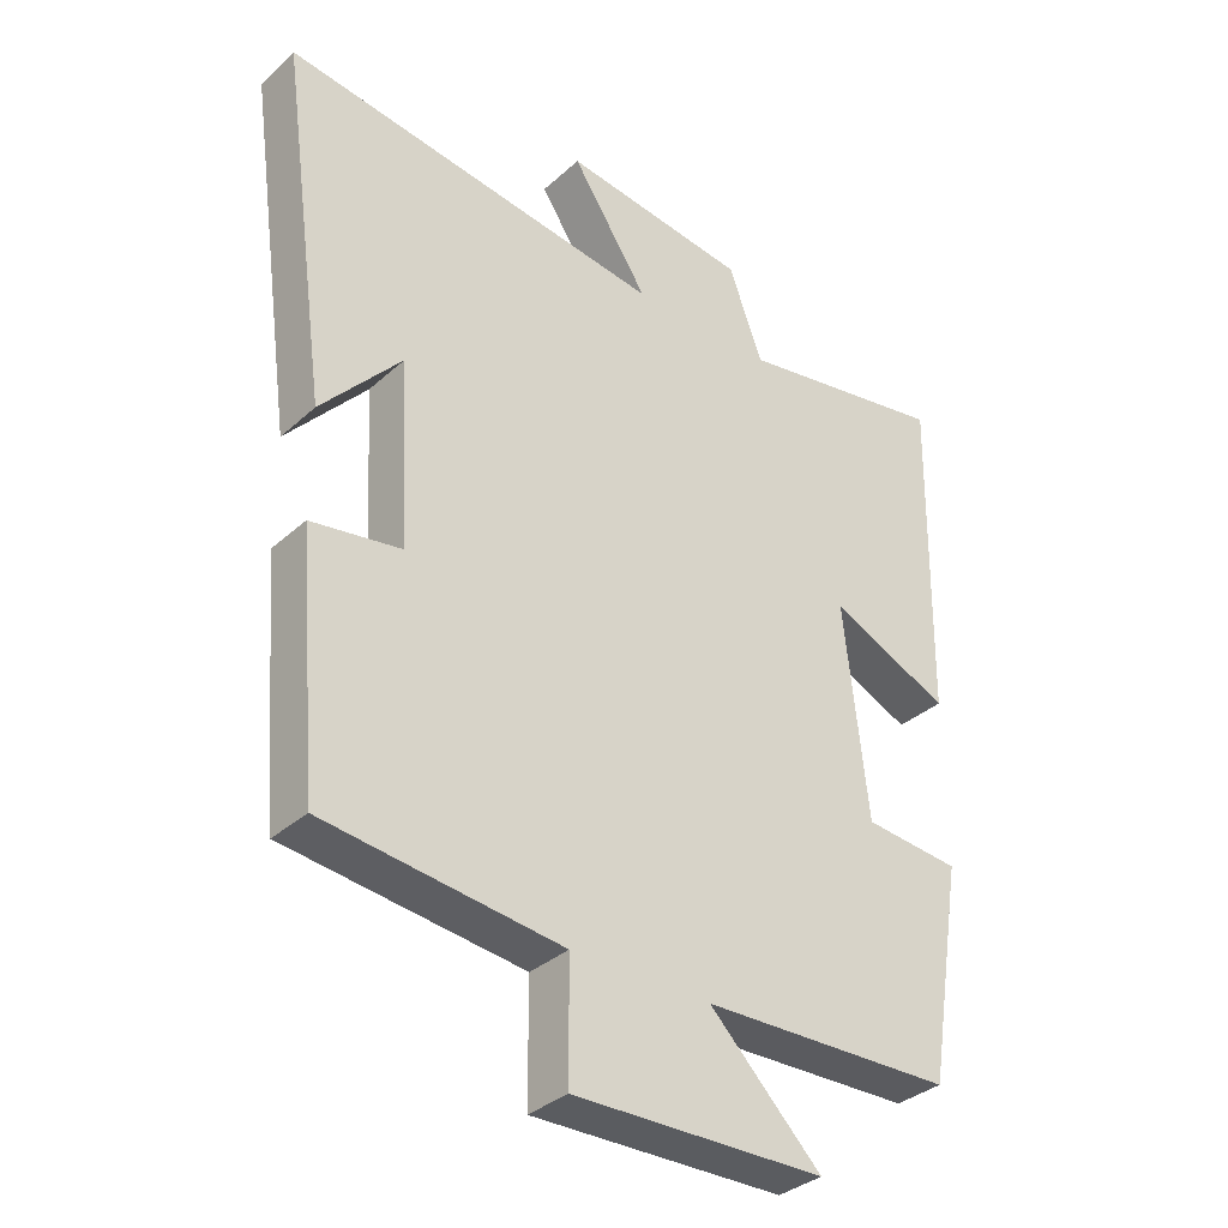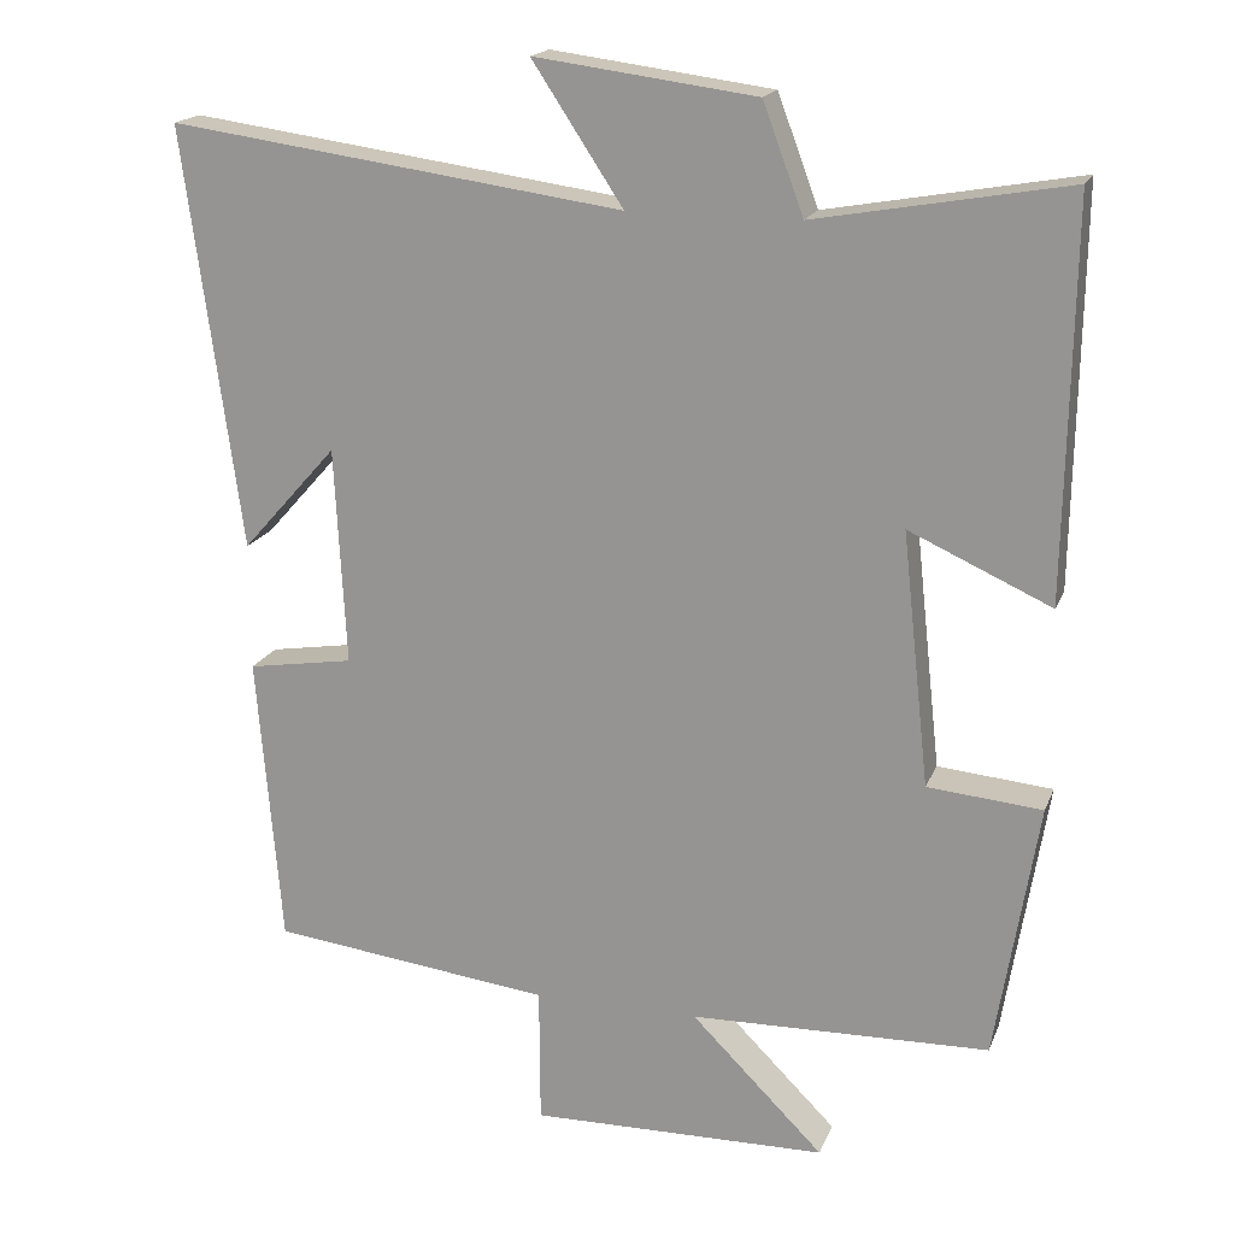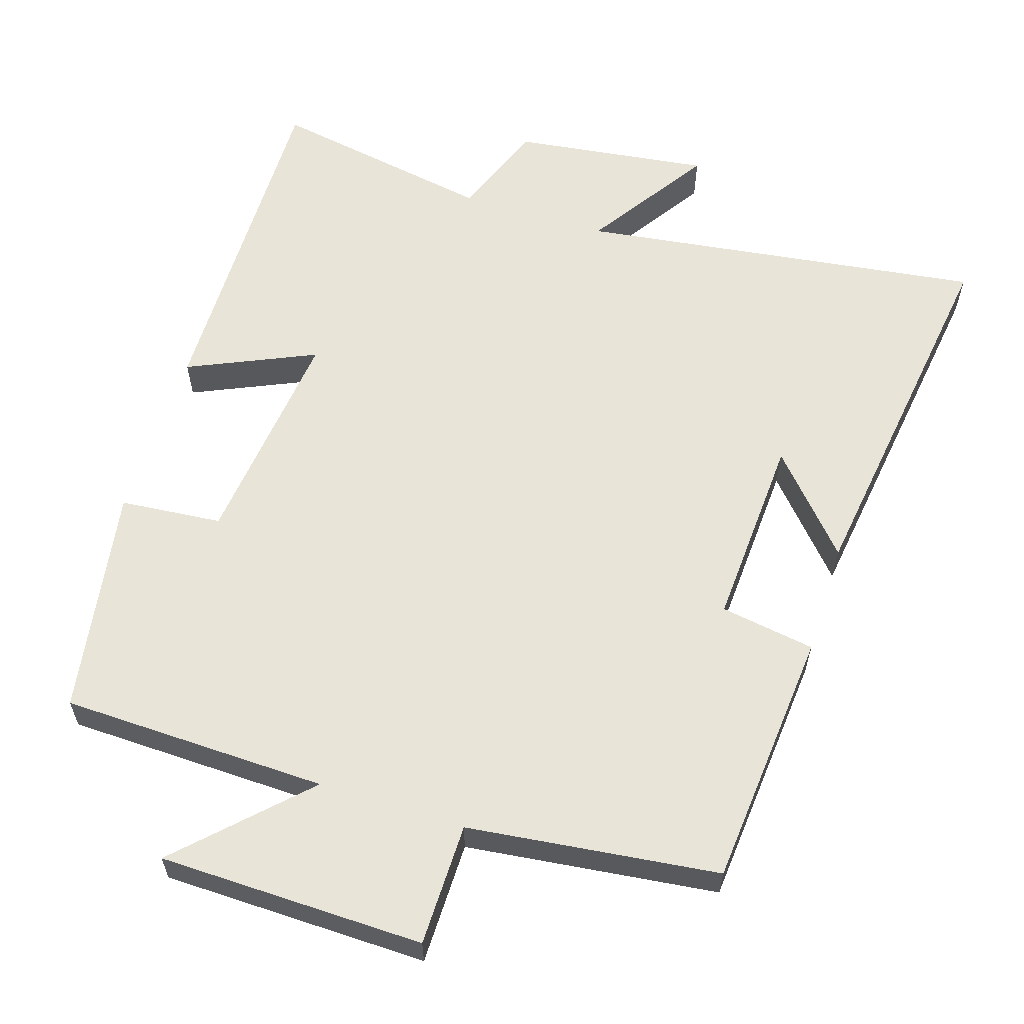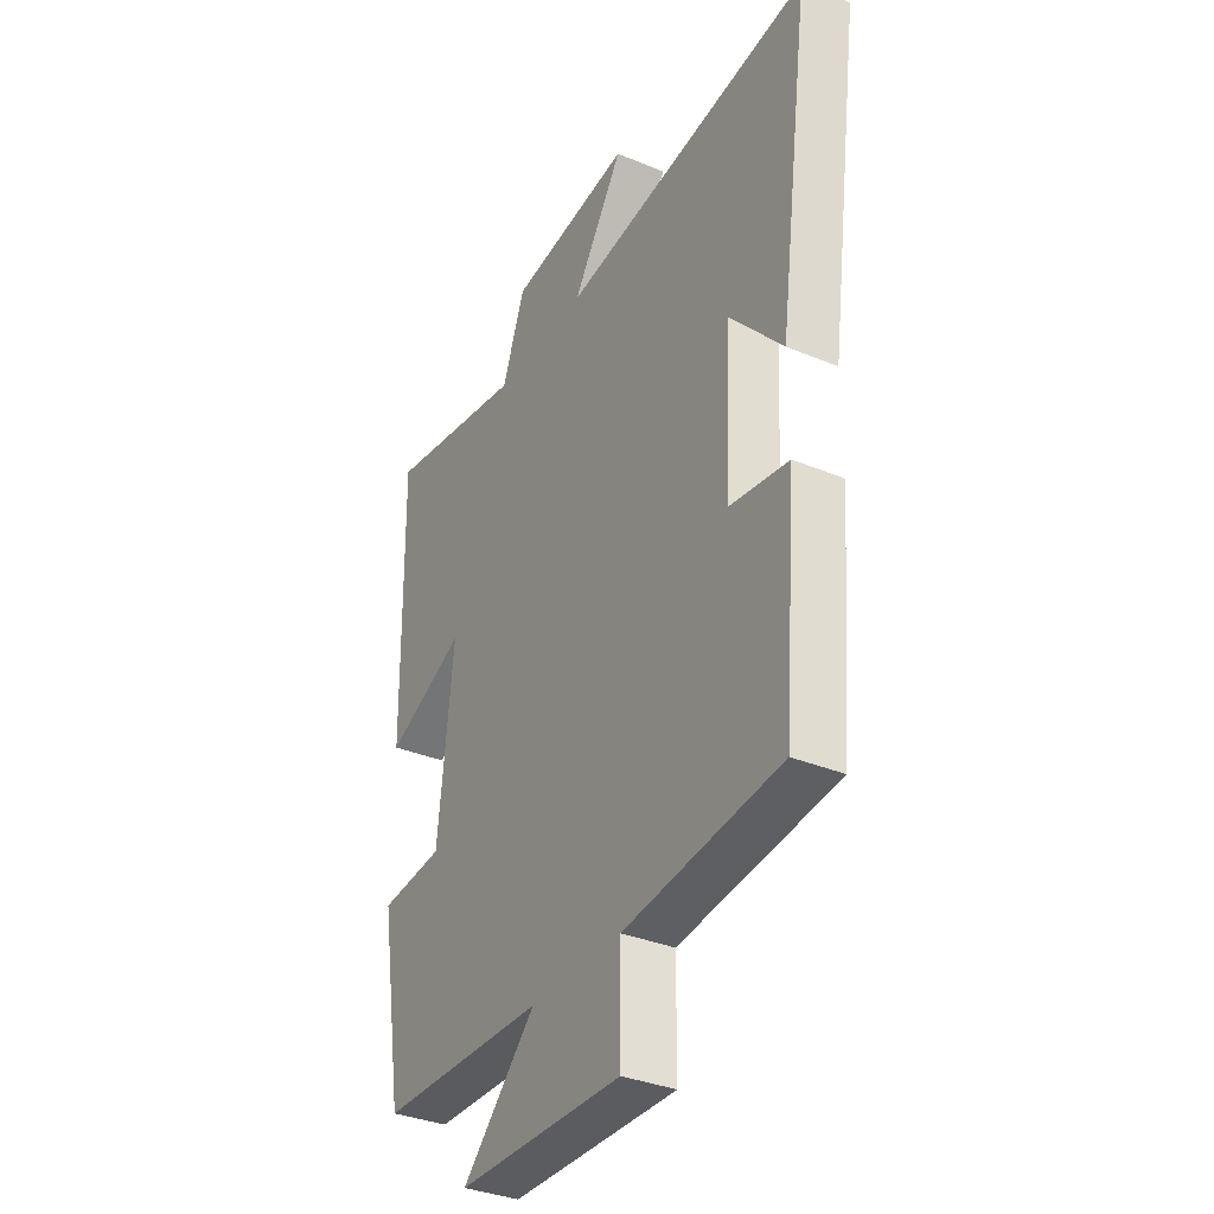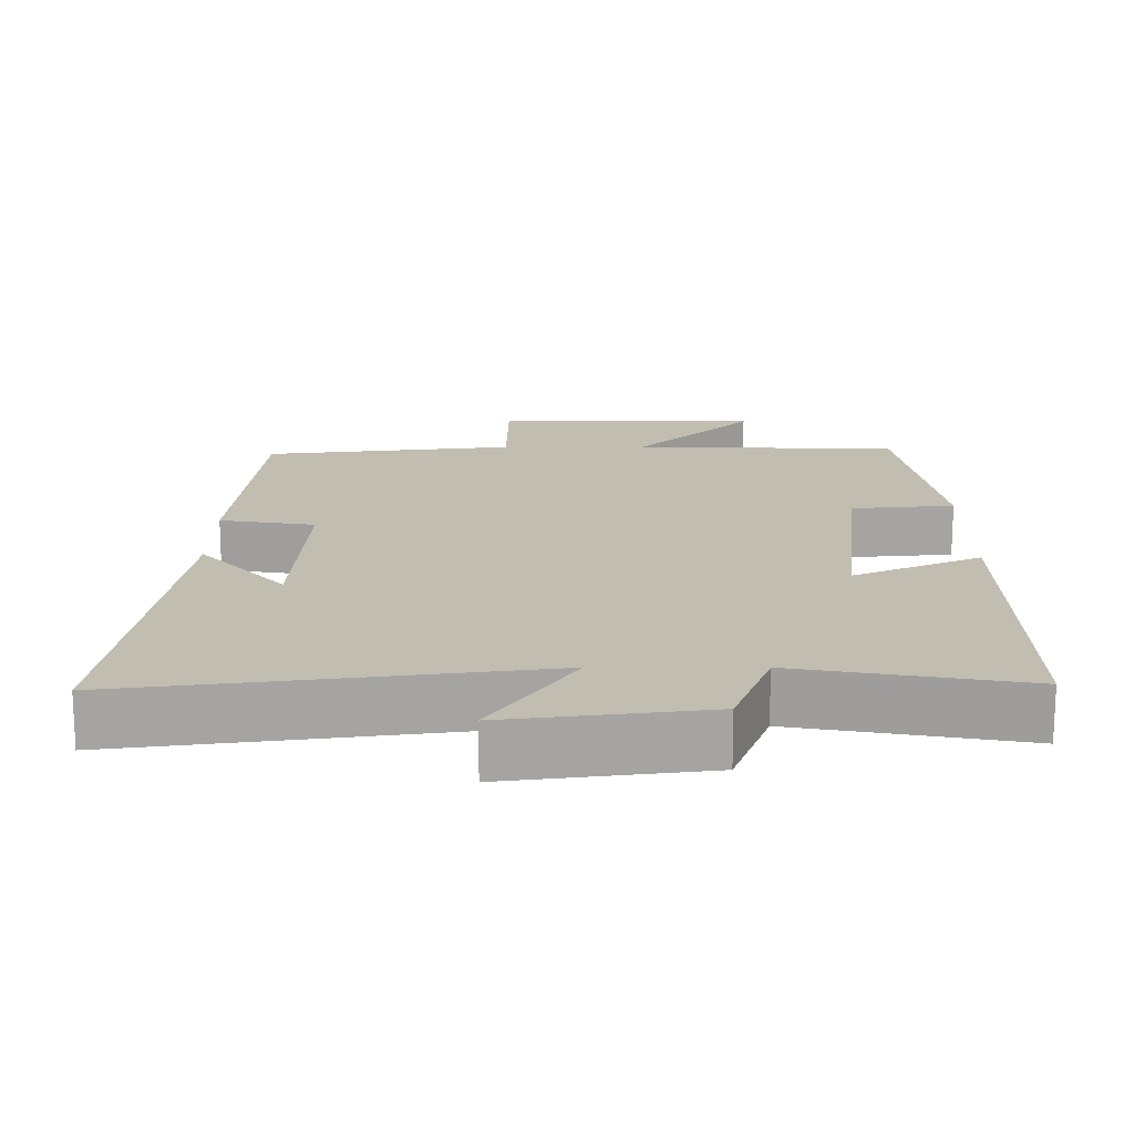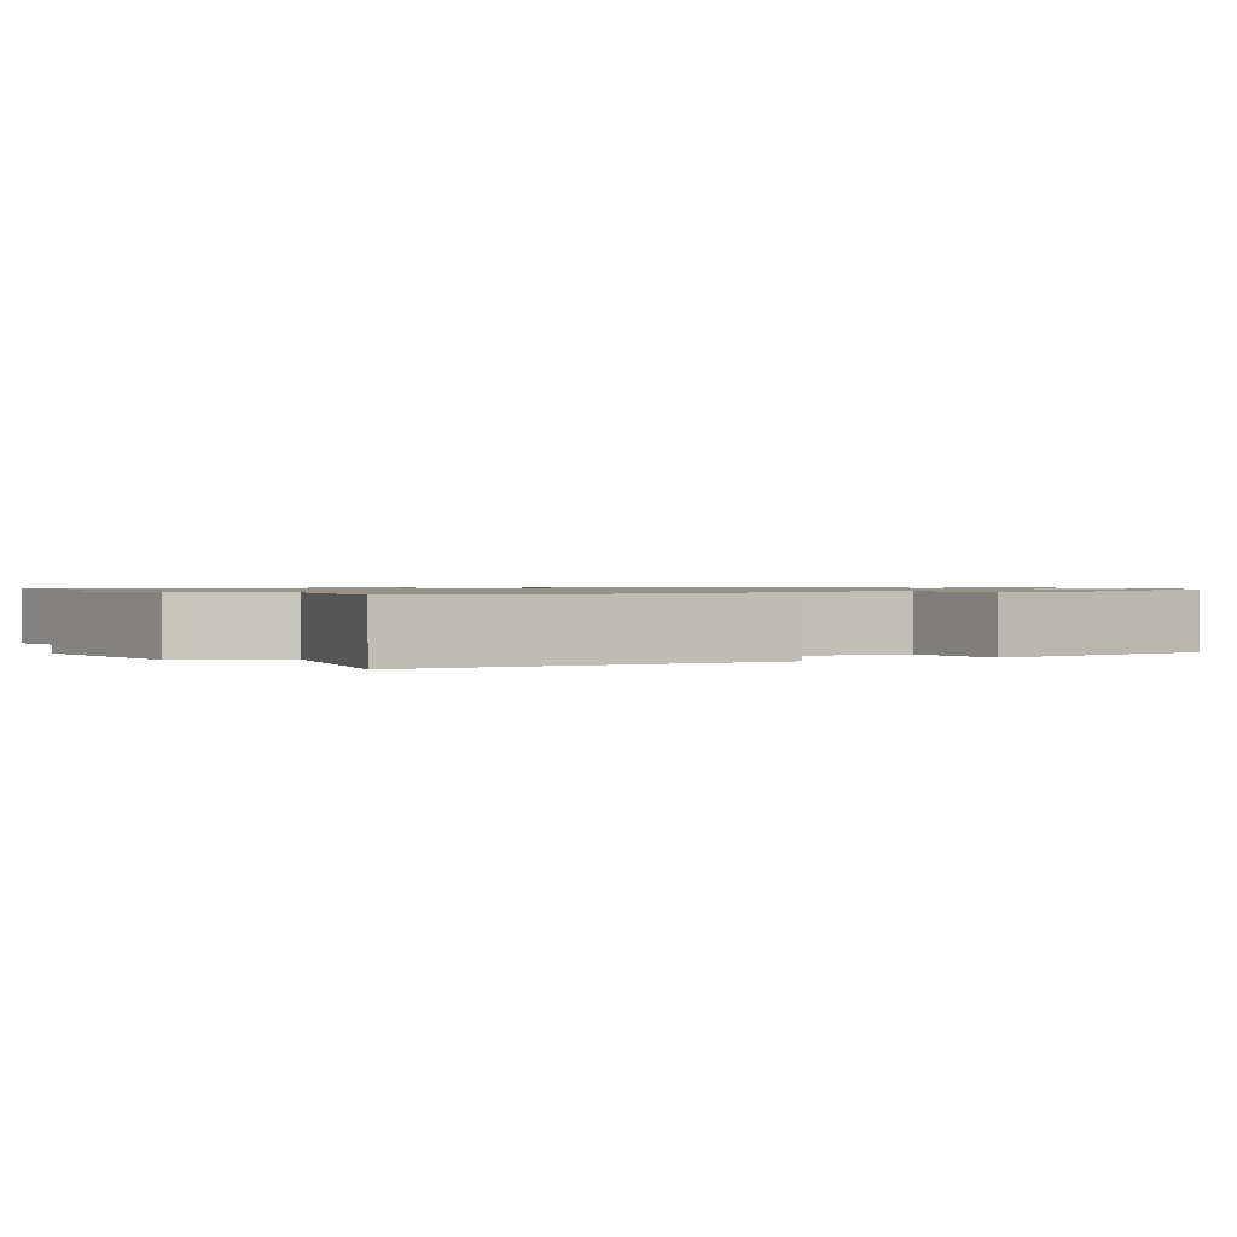
<metadata>
{"format":"obj","ext":"obj","renderer":"f3d","projection":"perspective","resolution":1024,"background":"white","views":[{"elev":-34.4,"azim":-39.9,"up":"+Z"},{"elev":18.0,"azim":17.2,"up":"+Z"},{"elev":60.0,"azim":-162.3,"up":"+Y"},{"elev":-34.5,"azim":-119.3,"up":"+Z"},{"elev":17.0,"azim":0.1,"up":"+Y"},{"elev":1.0,"azim":61.9,"up":"+Y"}]}
</metadata>
<code>
v -0.571 0.07 0.577
v -0.012 0.07 0.5
v -0.124 0.07 0.67
v 0.148 0.07 0.634
v 0.198 0.07 0.5
v 0.508 0.07 0.555
v 0.5 0.07 0.072
v 0.325 0.07 0.151
v 0.359 0.07 -0.161
v 0.5 0.07 -0.174
v 0.448 0.07 -0.491
v 0.08 0.07 -0.5
v 0.243 0.07 -0.663
v -0.123 0.07 -0.669
v -0.124 0.07 -0.5
v -0.47 0.07 -0.458
v -0.5 0.07 -0.099
v -0.369 0.07 -0.078
v -0.383 0.07 0.19
v -0.5 0.07 0.059
v -0.571 0 0.577
v -0.012 0 0.5
v -0.124 0 0.67
v 0.148 0 0.634
v 0.198 0 0.5
v 0.508 0 0.555
v 0.5 0 0.072
v 0.325 0 0.151
v 0.359 0 -0.161
v 0.5 0 -0.174
v 0.448 0 -0.491
v 0.08 0 -0.5
v 0.243 0 -0.663
v -0.123 0 -0.669
v -0.124 0 -0.5
v -0.47 0 -0.458
v -0.5 0 -0.099
v -0.369 0 -0.078
v -0.383 0 0.19
v -0.5 0 0.059
f 19 20 1
f 15 16 17 18
f 15 18 19
f 12 13 14 15
f 12 15 19
f 9 10 11 12
f 8 9 12 19
f 5 6 7 8
f 2 3 4 5
f 2 5 8 19
f 1 2 19
f 21 40 39
f 38 37 36 35
f 39 38 35
f 35 34 33 32
f 39 35 32
f 32 31 30 29
f 39 32 29 28
f 28 27 26 25
f 25 24 23 22
f 39 28 25 22
f 39 22 21
f 1 21 22 2
f 2 22 23 3
f 3 23 24 4
f 4 24 25 5
f 5 25 26 6
f 6 26 27 7
f 7 27 28 8
f 8 28 29 9
f 9 29 30 10
f 10 30 31 11
f 11 31 32 12
f 12 32 33 13
f 13 33 34 14
f 14 34 35 15
f 15 35 36 16
f 16 36 37 17
f 17 37 38 18
f 18 38 39 19
f 19 39 40 20
f 20 40 21 1

</code>
